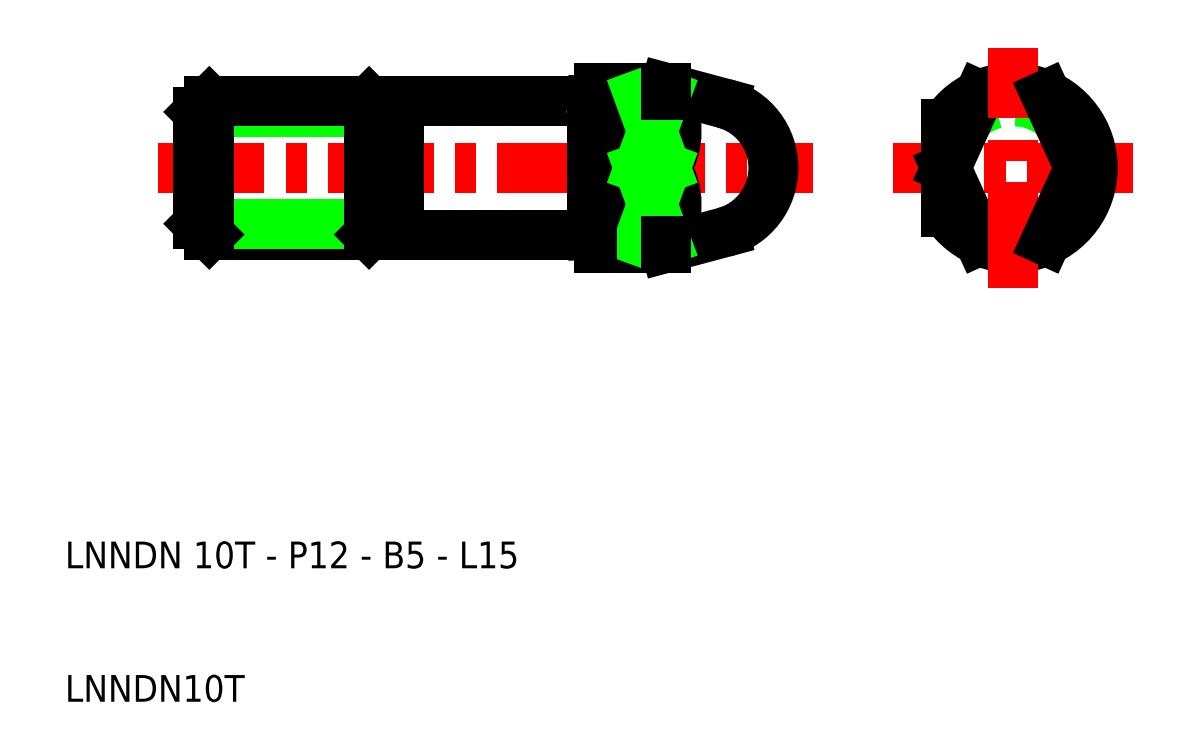
<metadata>
{"format":"dxf","ext":"dxf","renderer":"ezdxf+matplotlib","layout":"modelspace","background":"white","min_lineweight":24,"dpi":150}
</metadata>
<code>
0
SECTION
2
ENTITIES
0
LINE
8
CENTER
10
90
20
50
30
0
11
72
21
50
31
0
0
CIRCLE
8
0
10
81
20
50
30
0
40
5
0
ARC
8
0
10
81
20
50
30
0
40
6
50
213.6
51
146.4
0
LINE
8
0
10
55
20
56
30
0
11
59.37
21
54.83
31
0
0
LINE
8
0
10
50
20
54.97
30
0
11
50
21
56
31
0
0
TEXT
8
0
10
10
20
10
30
0
40
2
1
LNNDN10T
0
TEXT
8
0
10
10
20
20
30
0
40
2
1
LNNDN 10T - P12 - B5 - L15
0
LINE
8
CENTER
10
17
20
50
30
0
11
50
21
50
31
0
0
LINE
8
0
10
49.5
20
55
30
0
11
35
21
55
31
0
0
LINE
8
0
10
20.81
20
45
30
0
11
32.78
21
45
31
0
0
LINE
8
0
10
20
20
45.81
30
0
11
33.59
21
45.81
31
0
0
LINE
8
0
10
20
20
54.19
30
0
11
33.59
21
54.19
31
0
0
LINE
8
0
10
20.81
20
55
30
0
11
20.81
21
45
31
0
0
LINE
8
0
10
20
20
54.19
30
0
11
20
21
45.81
31
0
0
LINE
8
0
10
20
20
45.81
30
0
11
20.81
21
45
31
0
0
LINE
8
0
10
20
20
54.19
30
0
11
20.81
21
55
31
0
0
LINE
8
0
10
35
20
55
30
0
11
35
21
45
31
0
0
LINE
8
CENTER
10
50
20
50
30
0
11
66.07
21
50
31
0
0
ARC
8
0
10
58.07
20
50
30
0
40
5
50
285
51
75
0
LINE
8
0
10
55
20
44
30
0
11
59.37
21
45.17
31
0
0
LINE
8
0
10
50
20
44
30
0
11
50
21
45.02
31
0
0
LINE
8
0
10
50
20
44
30
0
11
55
21
44
31
0
0
LINE
8
0
10
53
20
50
30
0
11
55
21
50
31
0
0
LINE
8
0
10
53
20
55.45
30
0
11
55
21
55.45
31
0
0
LINE
8
0
10
53
20
44.55
30
0
11
55
21
44.55
31
0
0
LINE
8
0
10
50
20
53.32
30
0
11
53
21
46.68
31
0
0
LINE
8
0
10
50
20
46.68
30
0
11
53
21
53.32
31
0
0
LINE
8
0
10
53
20
50
30
0
11
53
21
44.55
31
0
0
LINE
8
0
10
49.5
20
55
30
0
11
49.5
21
45
31
0
0
LINE
8
0
10
50
20
45.02
30
0
11
50
21
54.98
31
0
0
LINE
8
0
10
50
20
46.68
30
0
11
53
21
46.68
31
0
0
LINE
8
0
10
49.5
20
45
30
0
11
50
21
45.02
31
0
0
LINE
8
0
10
50
20
53.32
30
0
11
53
21
53.32
31
0
0
LINE
8
0
10
49.5
20
55
30
0
11
50
21
54.98
31
0
0
LINE
8
0
10
53
20
50
30
0
11
53
21
55.45
31
0
0
ARC
8
0
10
50.86
20
47.27
30
0
40
4.954
50
326.6
51
33.4
0
ARC
8
0
10
50.86
20
52.73
30
0
40
4.954
50
326.6
51
33.4
0
LINE
8
0
10
76
20
46.68
30
0
11
76
21
53.32
31
0
0
LINE
8
0
10
78.5
20
44.55
30
0
11
76
21
50
31
0
0
LINE
8
0
10
78.5
20
55.45
30
0
11
76
21
50
31
0
0
LINE
8
0
10
55
20
56
30
0
11
50
21
56
31
0
0
LINE
8
CENTER
10
81
20
41
30
0
11
81
21
59
31
0
0
LINE
8
0
10
83.5
20
44.55
30
0
11
86
21
50
31
0
0
LINE
8
0
10
83.5
20
55.45
30
0
11
86
21
50
31
0
0
LINE
8
0
10
53
20
55.45
30
0
11
55
21
50
31
0
0
LINE
8
0
10
55
20
50
30
0
11
53
21
44.55
31
0
0
LINE
8
0
10
55
20
44.55
30
0
11
53
21
50
31
0
0
LINE
8
0
10
53
20
50
30
0
11
55
21
55.45
31
0
0
LINE
8
0
10
55
20
55.45
30
0
11
55
21
56
31
0
0
LINE
8
0
10
55
20
44.55
30
0
11
55
21
44
31
0
0
LINE
8
0
10
32.78
20
55
30
0
11
32.78
21
45
31
0
0
LINE
8
0
10
33.59
20
54.19
30
0
11
33.59
21
45.81
31
0
0
LINE
8
0
10
33.59
20
45.81
30
0
11
32.78
21
45
31
0
0
LINE
8
0
10
33.59
20
54.19
30
0
11
32.78
21
55
31
0
0
LINE
8
0
10
32.78
20
55
30
0
11
20.81
21
55
31
0
0
LINE
8
0
10
35
20
45
30
0
11
49.5
21
45
31
0
0
LINE
8
0
10
33.59
20
54.19
30
0
11
35
21
54.19
31
0
0
LINE
8
0
10
33.59
20
45.81
30
0
11
35
21
45.81
31
0
0
ENDSEC
0
EOF

</code>
